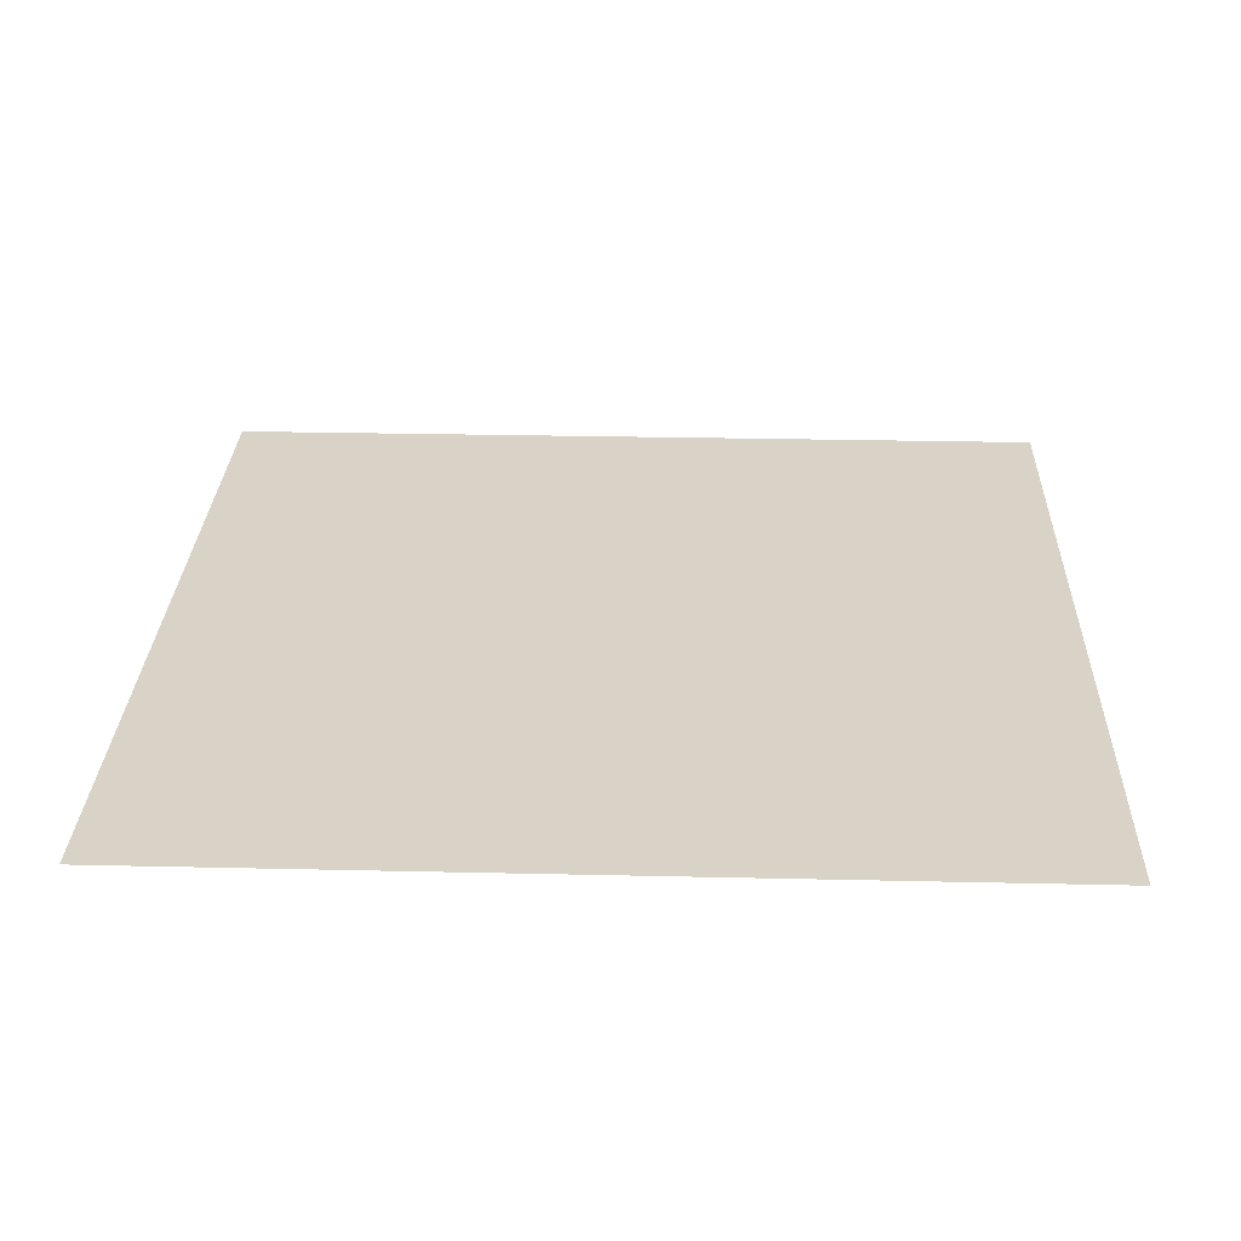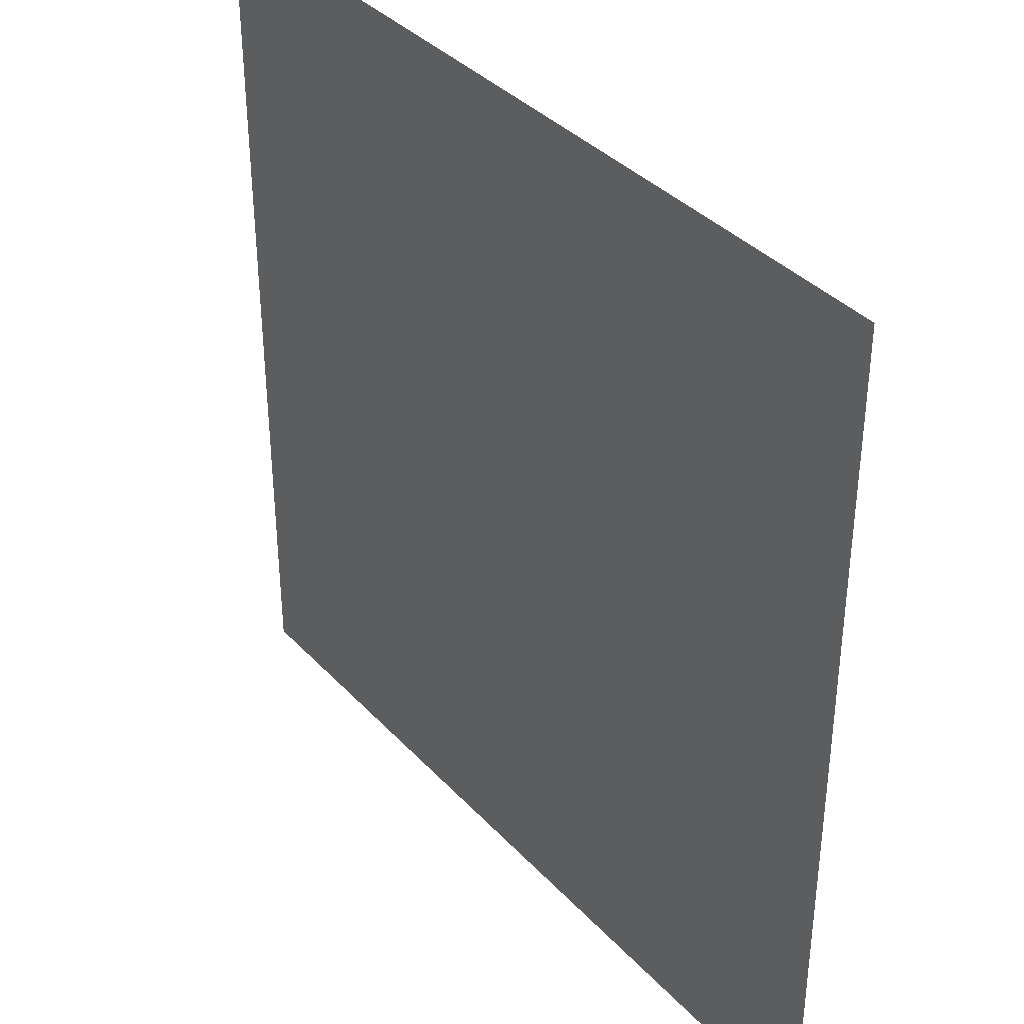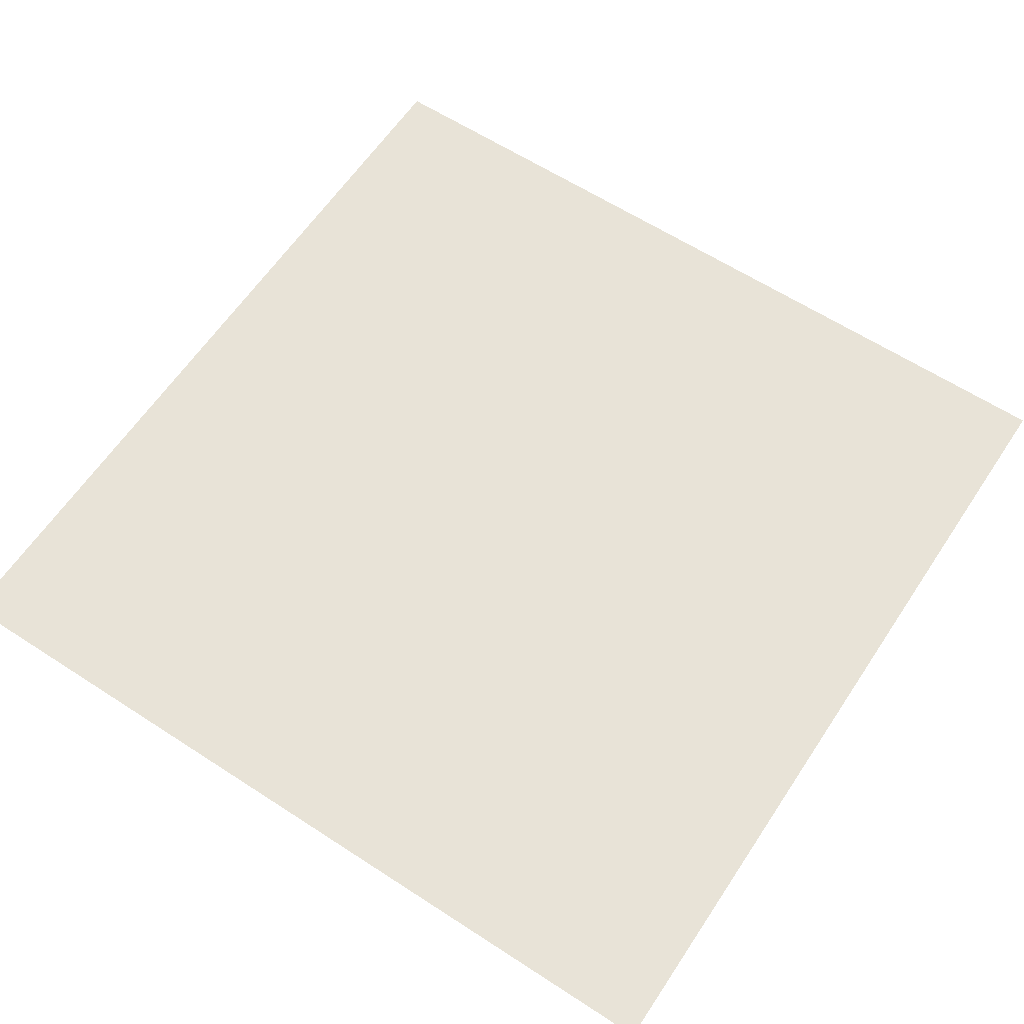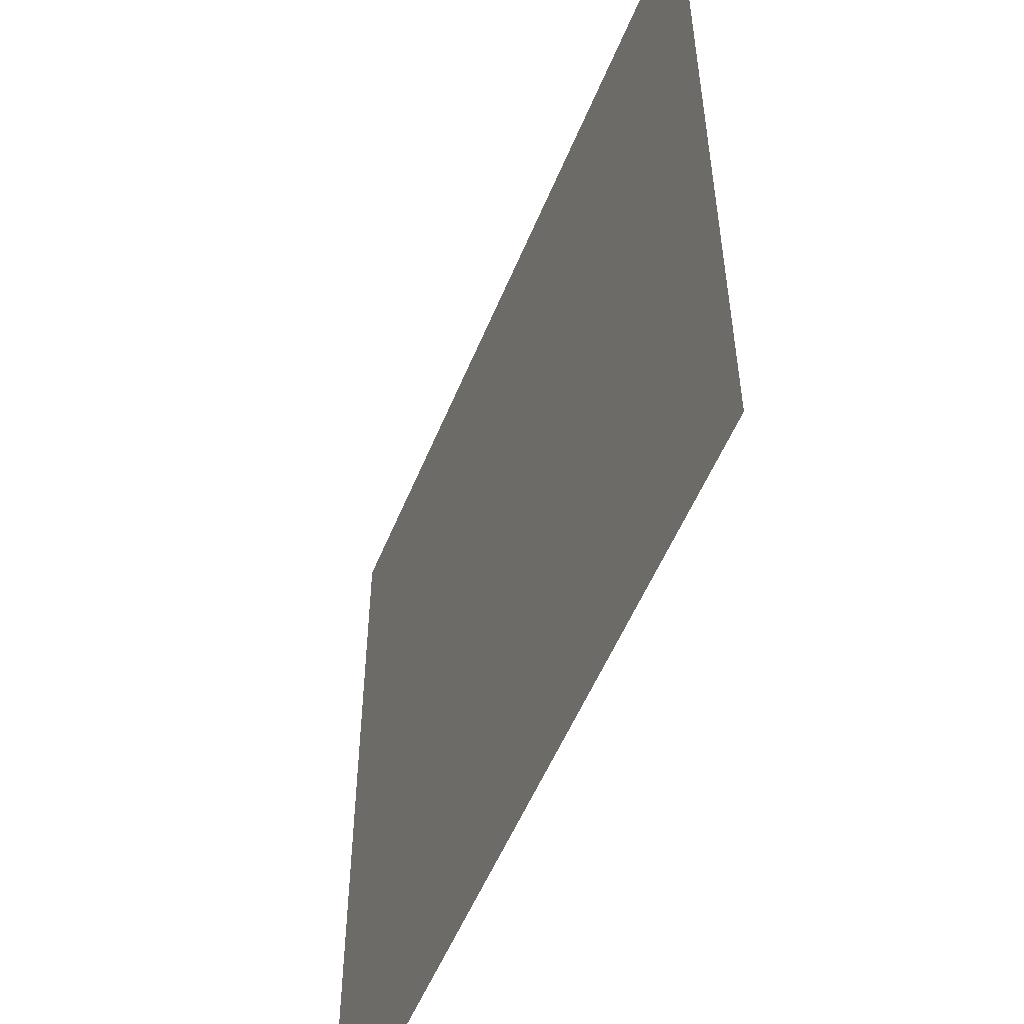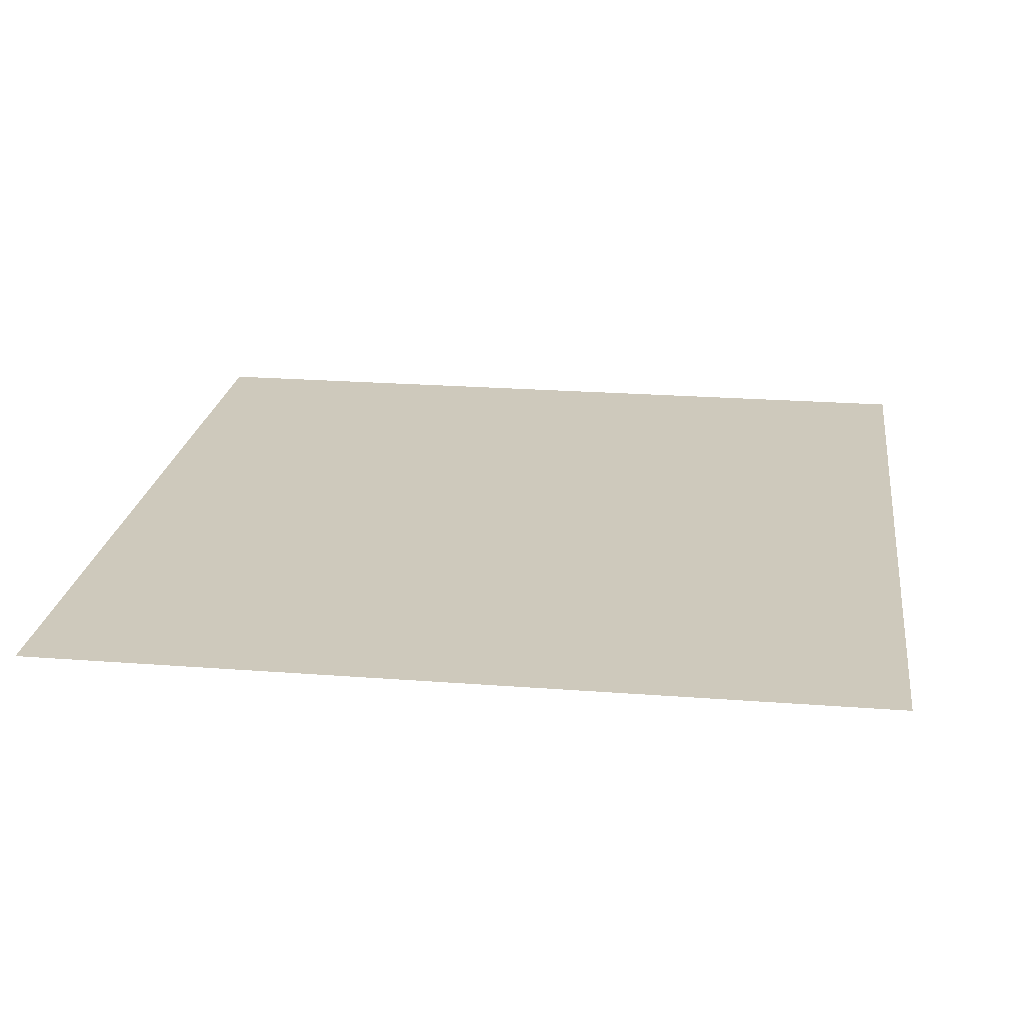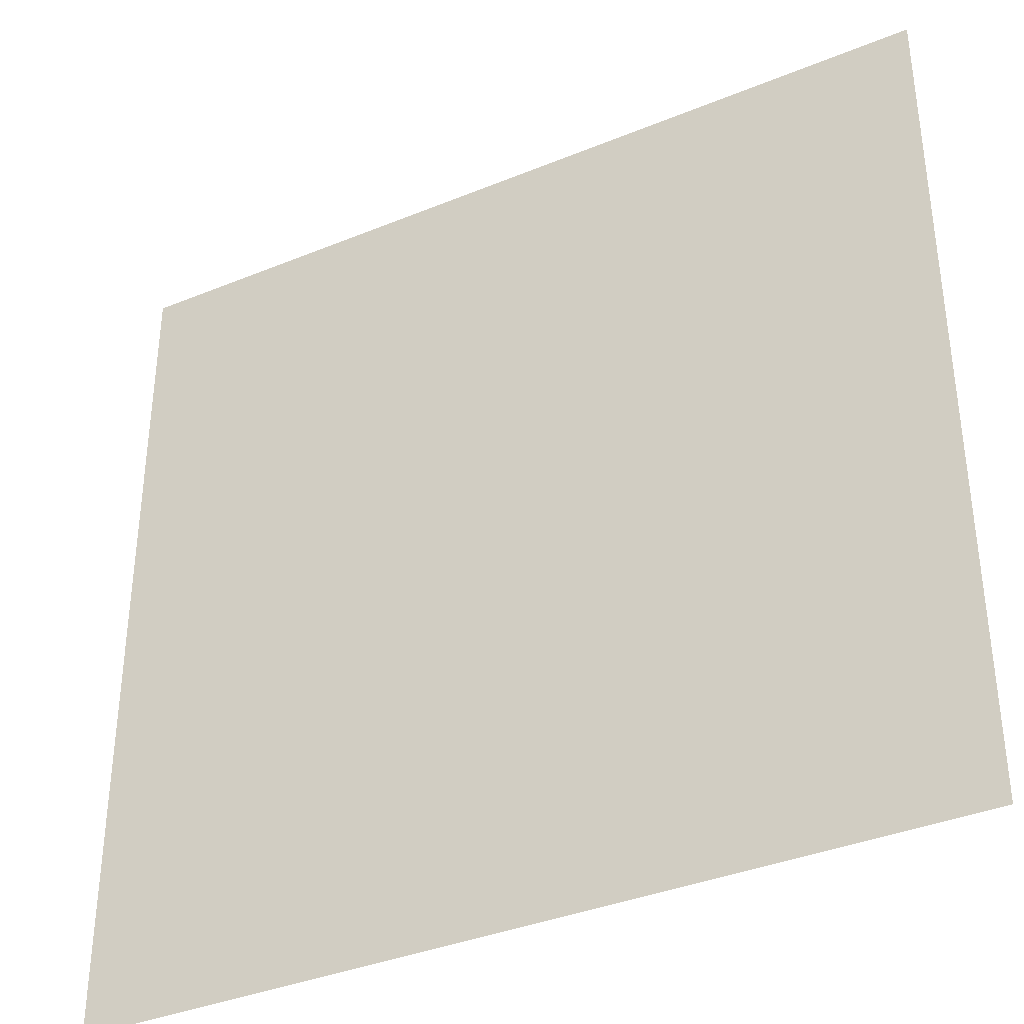
<metadata>
{"format":"obj","ext":"obj","renderer":"f3d","projection":"perspective","resolution":1024,"background":"white","views":[{"elev":27.8,"azim":2.0,"up":"+Z"},{"elev":37.2,"azim":-127.0,"up":"+Y"},{"elev":61.6,"azim":33.5,"up":"+Z"},{"elev":-54.0,"azim":-112.0,"up":"+Y"},{"elev":22.3,"azim":7.6,"up":"+Z"},{"elev":-37.1,"azim":-152.1,"up":"+Y"}]}
</metadata>
<code>
o kit_160x160m_chamber_01.006
v -190 110 0
v -190 150 0
v -150 150 0
v -150 110 0
v -110 150 0
v -110 110 0
v -70 150 0
v -70 110 0
v -30 150 0
v -30 110 0
v -190 70 0
v -150 70 0
v -110 70 0
v -70 70 0
v -30 70 0
v -190 30 0
v -150 30 0
v -110 30 0
v -70 30 0
v -30 30 0
v -190 -10 0
v -150 -10 0
v -110 -10 0
v -70 -10 0
v -30 -10 0
f 2 4 1
f 3 6 4
f 5 8 6
f 7 10 8
f 1 12 11
f 4 13 12
f 6 14 13
f 8 15 14
f 11 17 16
f 12 18 17
f 13 19 18
f 14 20 19
f 16 22 21
f 17 23 22
f 18 24 23
f 19 25 24
f 2 3 4
f 3 5 6
f 5 7 8
f 7 9 10
f 1 4 12
f 4 6 13
f 6 8 14
f 8 10 15
f 11 12 17
f 12 13 18
f 13 14 19
f 14 15 20
f 16 17 22
f 17 18 23
f 18 19 24
f 19 20 25

</code>
